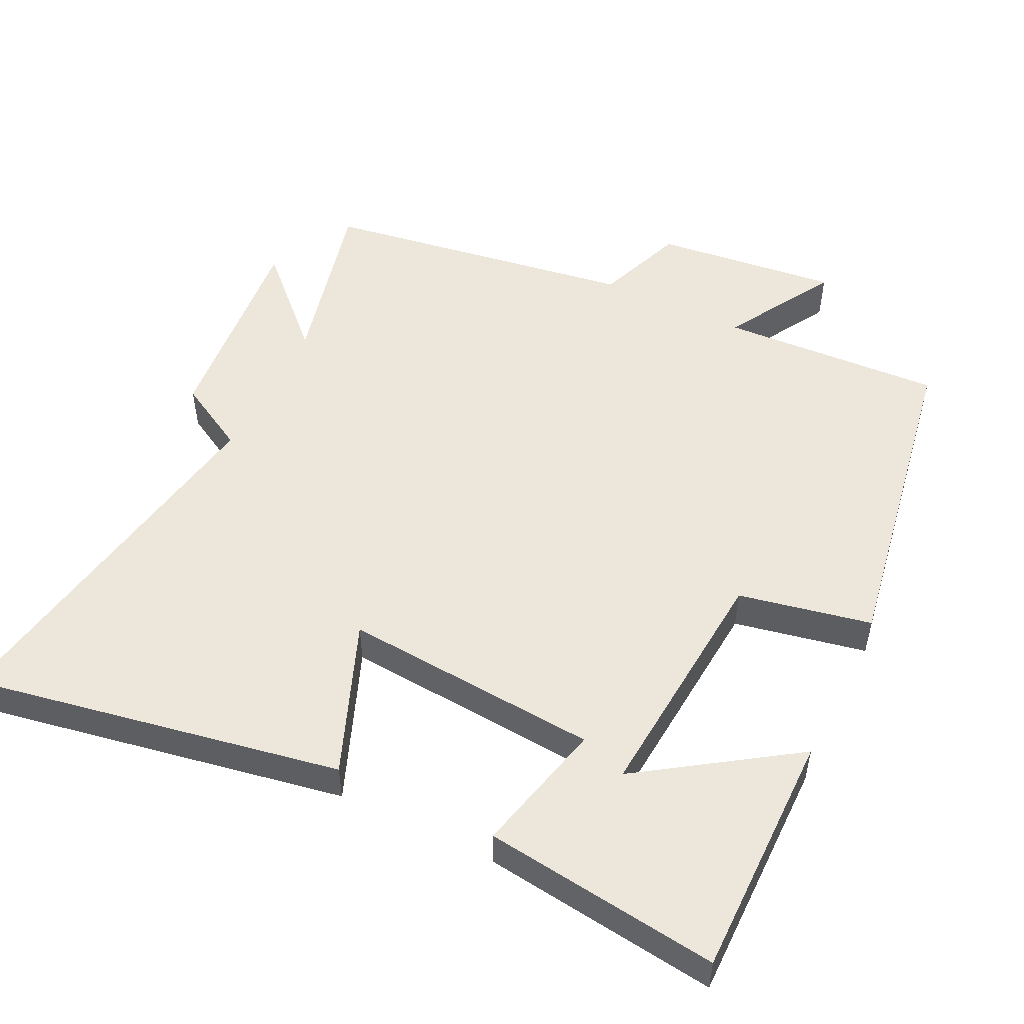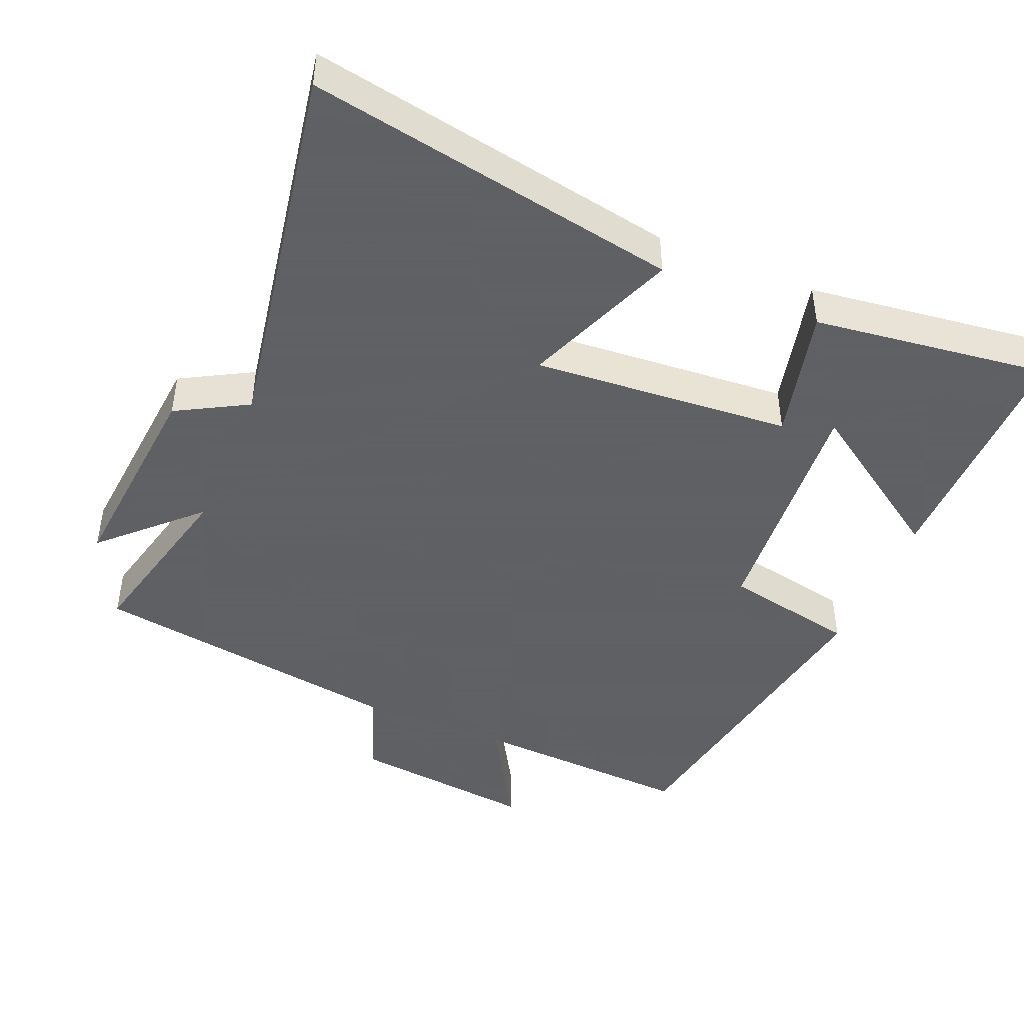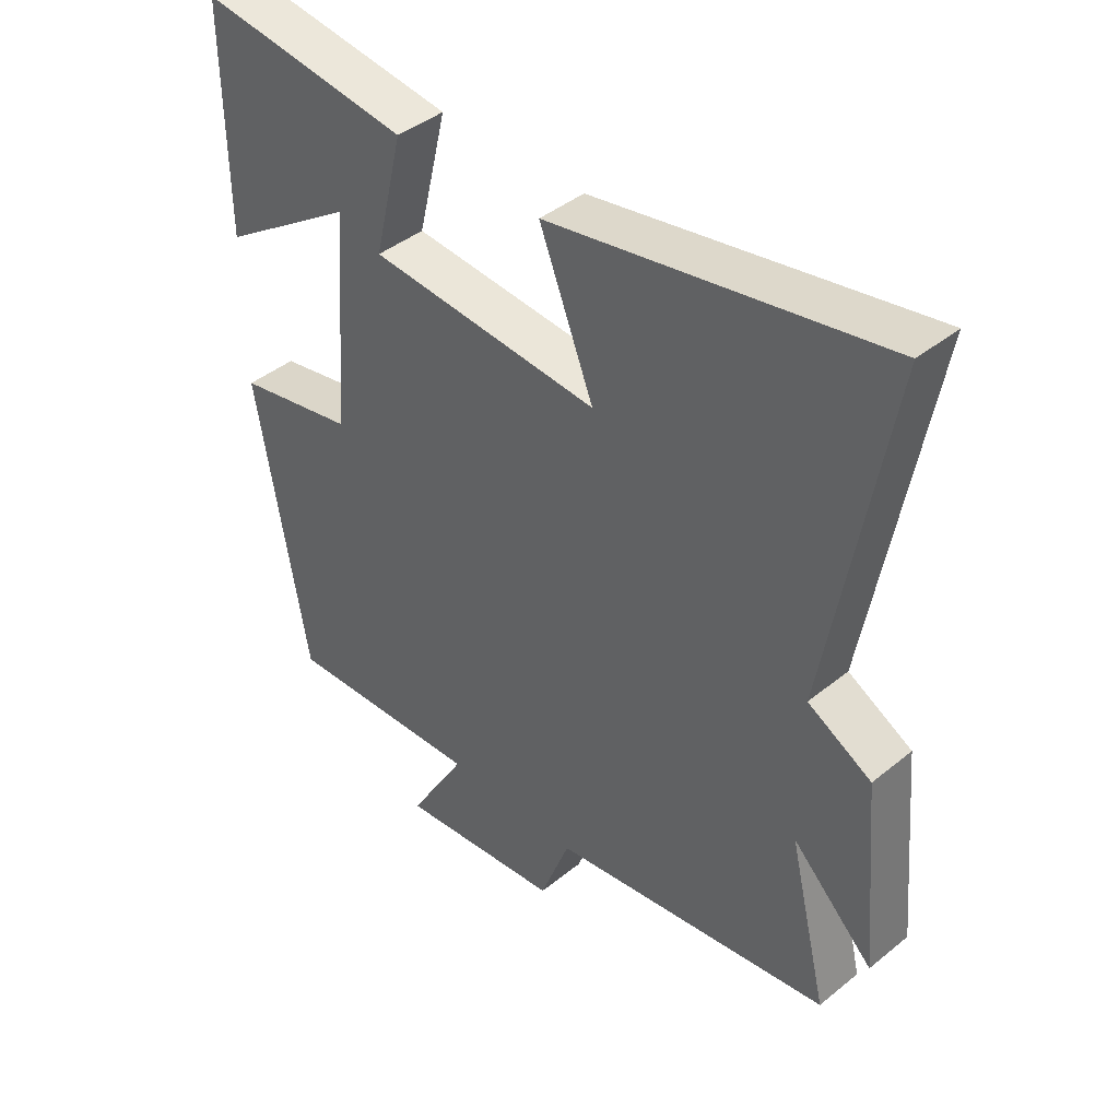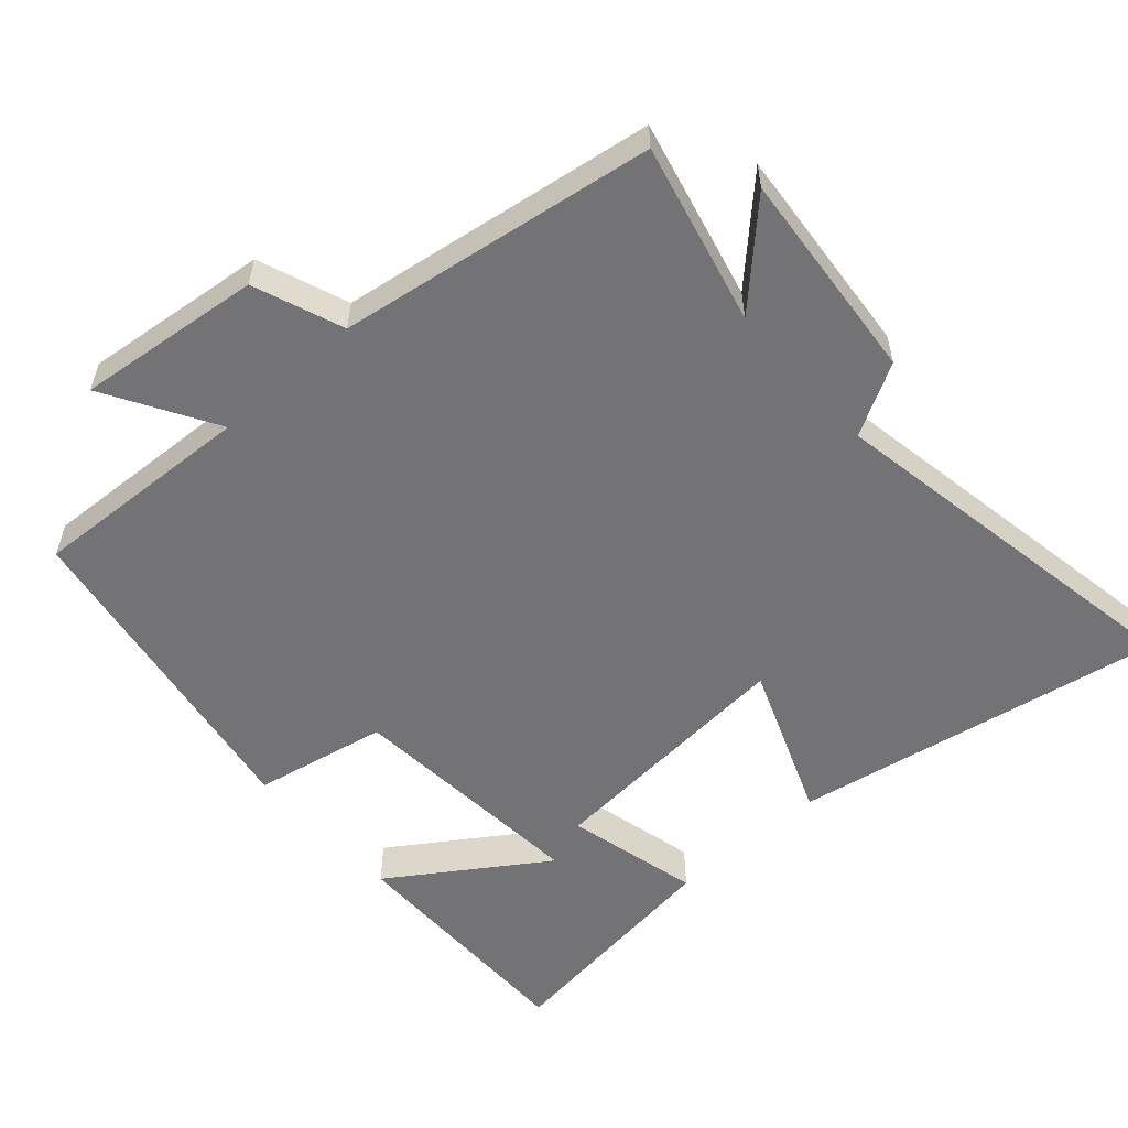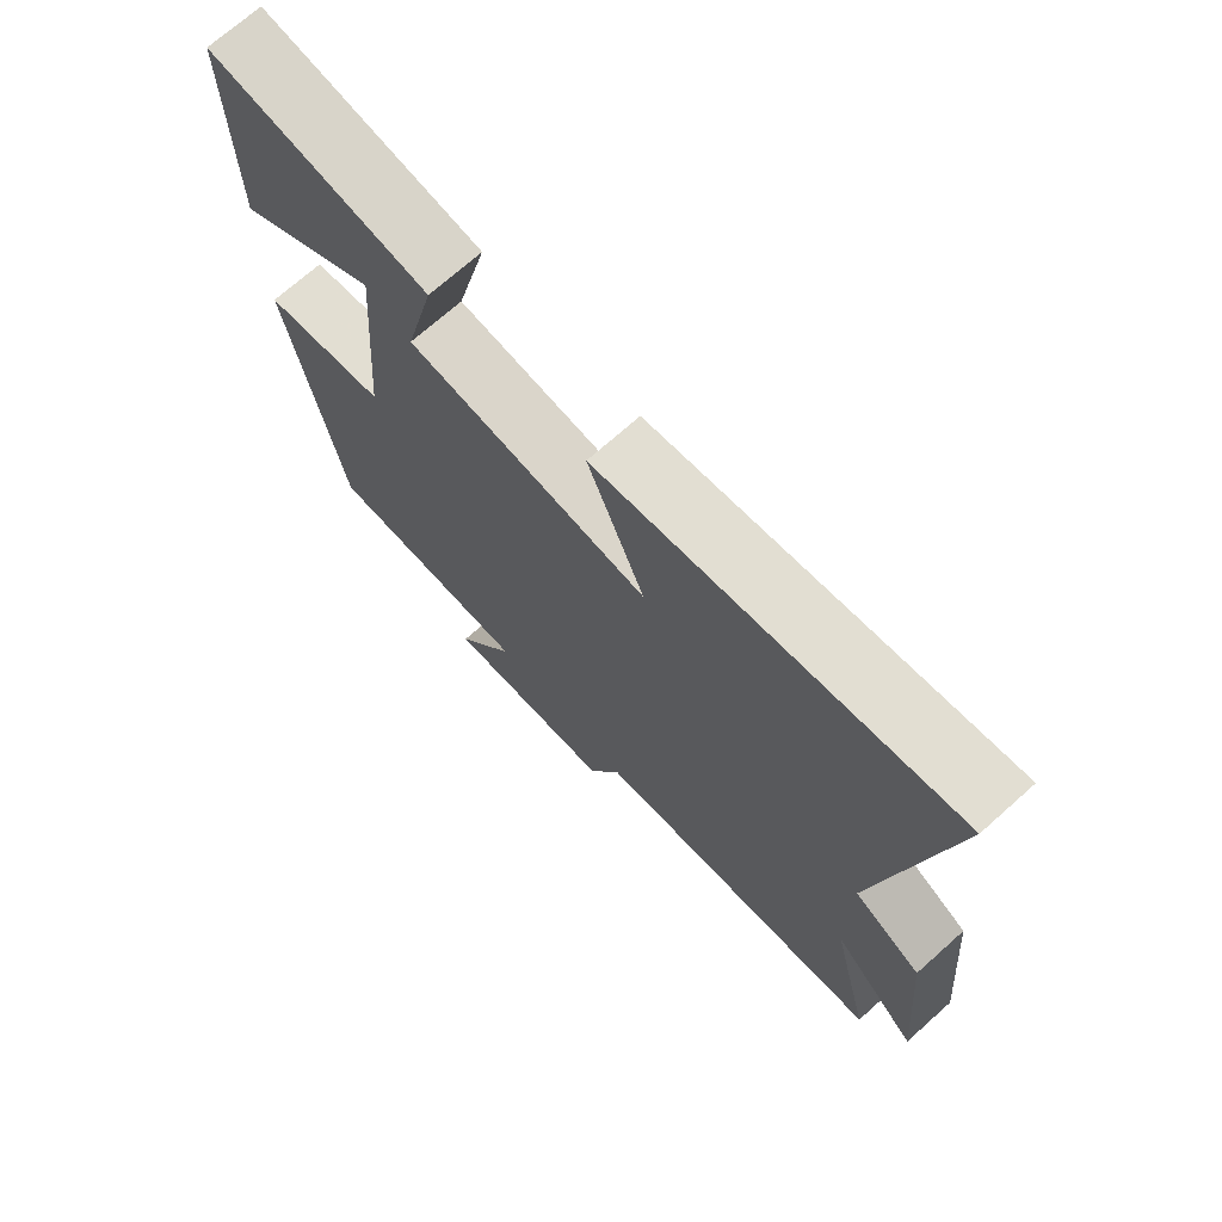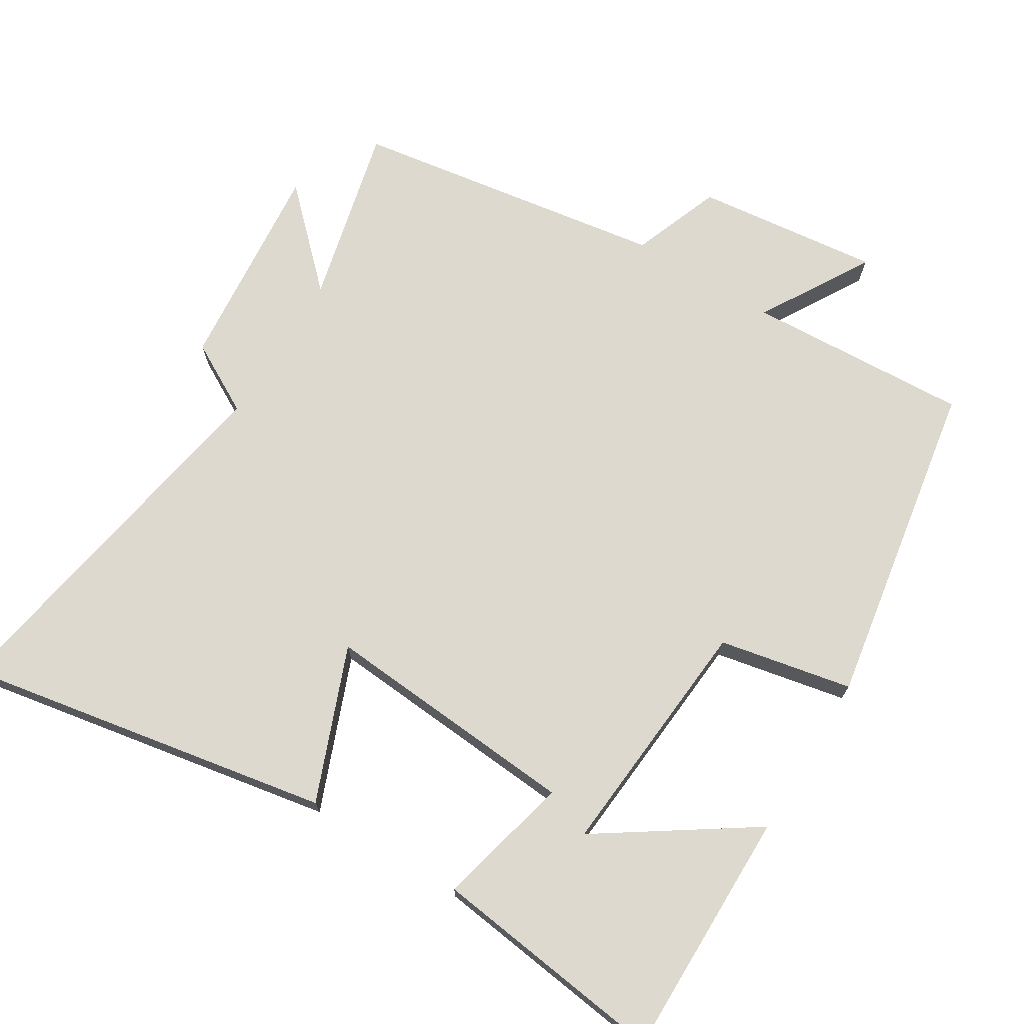
<metadata>
{"format":"obj","ext":"obj","renderer":"f3d","projection":"perspective","resolution":1024,"background":"white","views":[{"elev":51.6,"azim":26.0,"up":"+Y"},{"elev":-45.3,"azim":-22.7,"up":"+Y"},{"elev":42.0,"azim":-134.3,"up":"+Z"},{"elev":-56.0,"azim":-138.2,"up":"+Y"},{"elev":71.4,"azim":-131.7,"up":"+Z"},{"elev":71.6,"azim":31.6,"up":"+Y"}]}
</metadata>
<code>
v -0.562 0.07 -0.431
v -0.5 0.07 -0.175
v -0.629 0.07 -0.301
v -0.601 0.07 0.001
v -0.5 0.07 0.057
v -0.594 0.07 0.596
v -0.067 0.07 0.5
v -0.153 0.07 0.282
v 0.213 0.07 0.31
v 0.167 0.07 0.5
v 0.502 0.07 0.543
v 0.5 0.07 0.191
v 0.283 0.07 0.337
v 0.311 0.07 -0.011
v 0.5 0.07 -0.049
v 0.421 0.07 -0.517
v 0.104 0.07 -0.5
v 0.196 0.07 -0.657
v -0.066 0.07 -0.627
v -0.114 0.07 -0.5
v -0.562 0 -0.431
v -0.5 0 -0.175
v -0.629 0 -0.301
v -0.601 0 0.001
v -0.5 0 0.057
v -0.594 0 0.596
v -0.067 0 0.5
v -0.153 0 0.282
v 0.213 0 0.31
v 0.167 0 0.5
v 0.502 0 0.543
v 0.5 0 0.191
v 0.283 0 0.337
v 0.311 0 -0.011
v 0.5 0 -0.049
v 0.421 0 -0.517
v 0.104 0 -0.5
v 0.196 0 -0.657
v -0.066 0 -0.627
v -0.114 0 -0.5
f 17 18 19 20
f 17 20 1 2
f 16 17 2
f 15 16 2
f 14 15 2
f 13 14 2
f 10 11 12 13
f 9 10 13
f 9 13 2
f 8 9 2
f 5 6 7 8
f 5 8 2 3
f 3 4 5
f 40 39 38 37
f 22 21 40 37
f 22 37 36
f 22 36 35
f 22 35 34
f 22 34 33
f 33 32 31 30
f 33 30 29
f 22 33 29
f 22 29 28
f 28 27 26 25
f 23 22 28 25
f 25 24 23
f 1 21 22 2
f 2 22 23 3
f 3 23 24 4
f 4 24 25 5
f 5 25 26 6
f 6 26 27 7
f 7 27 28 8
f 8 28 29 9
f 9 29 30 10
f 10 30 31 11
f 11 31 32 12
f 12 32 33 13
f 13 33 34 14
f 14 34 35 15
f 15 35 36 16
f 16 36 37 17
f 17 37 38 18
f 18 38 39 19
f 19 39 40 20
f 20 40 21 1

</code>
